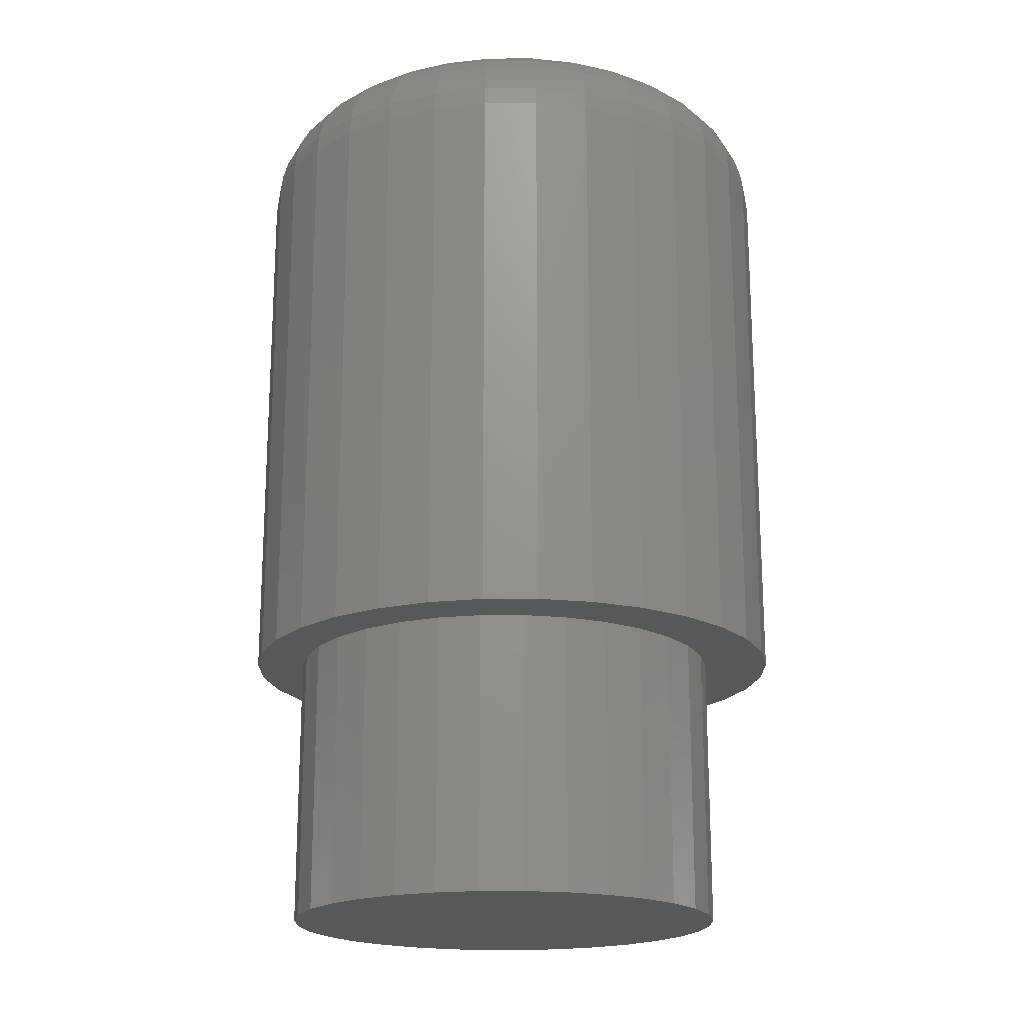
<metadata>
{"format":"stl","ext":"stl","renderer":"f3d","projection":"perspective","resolution":1024,"background":"white","views":[{"elev":-19.2,"azim":-5.3,"up":"+Y"}]}
</metadata>
<code>
# stl→obj: 384 verts, 764 faces
v -0.6158 -0.3125 0.2486
v -0.5896 -0.3125 0.2512
v -0.62 -0.3125 0.2762
v -0.642 -0.3125 0.2512
v -0.62 -0.3125 0.4894
v -0.5896 -0.3125 0.5144
v -0.6158 -0.3125 0.517
v -0.642 -0.3125 0.5144
v -0.6671 -0.3125 0.5068
v -0.6792 -0.3125 0.4714
v -0.6608 -0.3125 0.4813
v -0.7107 -0.3125 0.4777
v -0.7274 -0.3125 0.4574
v -0.6953 -0.3125 0.4582
v -0.7086 -0.3125 0.442
v -0.7398 -0.3125 0.4342
v -0.6792 -0.3125 0.2942
v -0.6953 -0.3125 0.3074
v -0.7107 -0.3125 0.2879
v -0.6608 -0.3125 0.2843
v -0.6671 -0.3125 0.2588
v -0.5644 -0.3125 0.5068
v -0.5412 -0.3125 0.4944
v -0.5992 -0.3125 0.4873
v -0.5792 -0.3125 0.4813
v -0.5209 -0.3125 0.4777
v -0.5608 -0.3125 0.4714
v -0.5446 -0.3125 0.4582
v -0.5042 -0.3125 0.3082
v -0.4918 -0.3125 0.3315
v -0.5314 -0.3125 0.3236
v -0.5446 -0.3125 0.3074
v -0.5608 -0.3125 0.2942
v -0.5209 -0.3125 0.2879
v -0.5792 -0.3125 0.2843
v -0.5412 -0.3125 0.2712
v -0.5992 -0.3125 0.2783
v -0.5644 -0.3125 0.2588
v -0.6904 -0.3125 0.4944
v -0.6408 -0.3125 0.4873
v -0.6904 -0.3125 0.2712
v -0.6408 -0.3125 0.2783
v -0.7274 -0.3125 0.3082
v -0.7086 -0.3125 0.3236
v -0.7398 -0.3125 0.3315
v -0.7184 -0.3125 0.342
v -0.7474 -0.3125 0.3566
v -0.7245 -0.3125 0.362
v -0.75 -0.3125 0.3828
v -0.7266 -0.3125 0.3828
v -0.7474 -0.3125 0.409
v -0.7245 -0.3125 0.4036
v -0.7184 -0.3125 0.4236
v -0.5042 -0.3125 0.4574
v -0.5314 -0.3125 0.442
v -0.4918 -0.3125 0.4342
v -0.5215 -0.3125 0.4236
v -0.4842 -0.3125 0.409
v -0.5155 -0.3125 0.4036
v -0.4816 -0.3125 0.3828
v -0.5134 -0.3125 0.3828
v -0.4842 -0.3125 0.3566
v -0.5155 -0.3125 0.362
v -0.5215 -0.3125 0.342
v -0.5134 -0.4453 0.3828
v -0.5155 -0.4453 0.362
v -0.5215 -0.4453 0.342
v -0.5314 -0.4453 0.3236
v -0.5446 -0.4453 0.3074
v -0.5608 -0.4453 0.2942
v -0.5792 -0.4453 0.2843
v -0.5992 -0.4453 0.2783
v -0.62 -0.4453 0.2762
v -0.6408 -0.4453 0.2783
v -0.6608 -0.4453 0.2843
v -0.6792 -0.4453 0.2942
v -0.6953 -0.4453 0.3074
v -0.7086 -0.4453 0.3236
v -0.7184 -0.4453 0.342
v -0.7245 -0.4453 0.362
v -0.7266 -0.4453 0.3828
v -0.7245 -0.4453 0.4036
v -0.7184 -0.4453 0.4236
v -0.7086 -0.4453 0.442
v -0.6953 -0.4453 0.4582
v -0.6792 -0.4453 0.4714
v -0.6608 -0.4453 0.4813
v -0.6408 -0.4453 0.4873
v -0.62 -0.4453 0.4894
v -0.5992 -0.4453 0.4873
v -0.5792 -0.4453 0.4813
v -0.5608 -0.4453 0.4714
v -0.5446 -0.4453 0.4582
v -0.5314 -0.4453 0.442
v -0.5215 -0.4453 0.4236
v -0.5155 -0.4453 0.4036
v -0.6158 1.975e-17 0.4701
v -0.5988 2.155e-17 0.4685
v -0.6328 1.776e-17 0.4685
v -0.6492 1.567e-17 0.4635
v -0.5824 2.309e-17 0.4635
v -0.6643 1.354e-17 0.4554
v -0.5673 2.432e-17 0.4554
v -0.6775 1.147e-17 0.4446
v -0.554 2.518e-17 0.4446
v -0.5673 1.626e-17 0.3102
v -0.6643 5.482e-18 0.3102
v -0.554 1.833e-17 0.3211
v -0.6492 6.711e-18 0.3021
v -0.5824 1.413e-17 0.3021
v -0.6328 8.254e-18 0.2972
v -0.5988 1.204e-17 0.2972
v -0.6158 1.005e-17 0.2955
v -0.6775 4.616e-18 0.3211
v -0.6884 4.145e-18 0.3343
v -0.5432 2.027e-17 0.3343
v -0.6965 4.087e-18 0.3494
v -0.5351 2.2e-17 0.3494
v -0.7014 4.445e-18 0.3658
v -0.5301 2.346e-17 0.3658
v -0.7031 5.204e-18 0.3828
v -0.5285 2.46e-17 0.3828
v -0.7014 6.336e-18 0.3999
v -0.5301 2.536e-17 0.3999
v -0.6965 7.798e-18 0.4162
v -0.5351 2.571e-17 0.4162
v -0.6884 9.532e-18 0.4313
v -0.5432 2.566e-17 0.4313
v -0.4816 -0.04688 0.3828
v -0.4842 -0.04688 0.3566
v -0.4918 -0.04688 0.3315
v -0.5042 -0.04688 0.3082
v -0.5209 -0.04688 0.2879
v -0.5412 -0.04688 0.2712
v -0.5644 -0.04688 0.2588
v -0.5896 -0.04688 0.2512
v -0.6158 -0.04688 0.2486
v -0.642 -0.04688 0.2512
v -0.6671 -0.04688 0.2588
v -0.6904 -0.04688 0.2712
v -0.7107 -0.04688 0.2879
v -0.7274 -0.04688 0.3082
v -0.7398 -0.04688 0.3315
v -0.7474 -0.04688 0.3566
v -0.75 -0.04688 0.3828
v -0.7474 -0.04688 0.409
v -0.7398 -0.04688 0.4342
v -0.7274 -0.04688 0.4574
v -0.7107 -0.04688 0.4777
v -0.6904 -0.04688 0.4944
v -0.6671 -0.04688 0.5068
v -0.642 -0.04688 0.5144
v -0.6158 -0.04688 0.517
v -0.5896 -0.04688 0.5144
v -0.5644 -0.04688 0.5068
v -0.5412 -0.04688 0.4944
v -0.5209 -0.04688 0.4777
v -0.5042 -0.04688 0.4574
v -0.4918 -0.04688 0.4342
v -0.4842 -0.04688 0.409
v -0.7491 -0.03773 0.3828
v -0.7465 -0.03773 0.4088
v -0.7464 -0.02894 0.3828
v -0.7439 -0.02894 0.4083
v -0.7421 -0.02083 0.3828
v -0.7397 -0.02083 0.4075
v -0.7363 -0.01373 0.3828
v -0.734 -0.01373 0.4063
v -0.7292 -0.0079 0.3828
v -0.727 -0.0079 0.4049
v -0.7211 -0.003568 0.3828
v -0.719 -0.003568 0.4034
v -0.7123 -0.0009007 0.3828
v -0.7104 -0.0009007 0.4016
v -0.485 -0.03773 0.4088
v -0.4825 -0.03773 0.3828
v -0.4877 -0.02894 0.4083
v -0.4851 -0.02894 0.3828
v -0.4919 -0.02083 0.4075
v -0.4895 -0.02083 0.3828
v -0.4976 -0.01373 0.4063
v -0.4953 -0.01373 0.3828
v -0.5046 -0.0079 0.4049
v -0.5024 -0.0079 0.3828
v -0.5125 -0.003568 0.4034
v -0.5105 -0.003568 0.3828
v -0.5212 -0.0009007 0.4016
v -0.5193 -0.0009007 0.3828
v -0.4926 -0.03773 0.4338
v -0.4951 -0.02894 0.4328
v -0.4991 -0.02083 0.4311
v -0.5045 -0.01373 0.4289
v -0.511 -0.0079 0.4262
v -0.5185 -0.003568 0.4231
v -0.5267 -0.0009007 0.4197
v -0.5049 -0.03773 0.4569
v -0.5072 -0.02894 0.4554
v -0.5108 -0.02083 0.453
v -0.5156 -0.01373 0.4497
v -0.5215 -0.0079 0.4458
v -0.5283 -0.003568 0.4413
v -0.5356 -0.0009007 0.4364
v -0.5215 -0.03773 0.4771
v -0.5234 -0.02894 0.4752
v -0.5265 -0.02083 0.4721
v -0.5306 -0.01373 0.468
v -0.5356 -0.0079 0.463
v -0.5413 -0.003568 0.4573
v -0.5476 -0.0009007 0.451
v -0.5417 -0.03773 0.4937
v -0.5432 -0.02894 0.4914
v -0.5456 -0.02083 0.4878
v -0.5489 -0.01373 0.483
v -0.5528 -0.0079 0.4771
v -0.5573 -0.003568 0.4703
v -0.5622 -0.0009007 0.463
v -0.5648 -0.03773 0.506
v -0.5658 -0.02894 0.5035
v -0.5675 -0.02083 0.4995
v -0.5697 -0.01373 0.4941
v -0.5724 -0.0079 0.4876
v -0.5755 -0.003568 0.4801
v -0.5789 -0.0009007 0.4719
v -0.5898 -0.03773 0.5136
v -0.5903 -0.02894 0.5109
v -0.5911 -0.02083 0.5067
v -0.5923 -0.01373 0.501
v -0.5937 -0.0079 0.494
v -0.5953 -0.003568 0.4861
v -0.597 -0.0009007 0.4774
v -0.6158 -0.03773 0.5161
v -0.6158 -0.02894 0.5135
v -0.6158 -0.02083 0.5091
v -0.6158 -0.01373 0.5033
v -0.6158 -0.0079 0.4962
v -0.6158 -0.003568 0.4881
v -0.6158 -0.0009007 0.4793
v -0.6418 -0.03773 0.5136
v -0.6413 -0.02894 0.5109
v -0.6404 -0.02083 0.5067
v -0.6393 -0.01373 0.501
v -0.6379 -0.0079 0.494
v -0.6363 -0.003568 0.4861
v -0.6346 -0.0009007 0.4774
v -0.6668 -0.03773 0.506
v -0.6658 -0.02894 0.5035
v -0.6641 -0.02083 0.4995
v -0.6619 -0.01373 0.4941
v -0.6592 -0.0079 0.4876
v -0.6561 -0.003568 0.4801
v -0.6527 -0.0009007 0.4719
v -0.6899 -0.03773 0.4937
v -0.6884 -0.02894 0.4914
v -0.686 -0.02083 0.4878
v -0.6827 -0.01373 0.483
v -0.6788 -0.0079 0.4771
v -0.6743 -0.003568 0.4703
v -0.6694 -0.0009007 0.463
v -0.7101 -0.03773 0.4771
v -0.7082 -0.02894 0.4752
v -0.7051 -0.02083 0.4721
v -0.701 -0.01373 0.468
v -0.696 -0.0079 0.463
v -0.6902 -0.003568 0.4573
v -0.684 -0.0009007 0.451
v -0.7266 -0.03773 0.4569
v -0.7244 -0.02894 0.4554
v -0.7208 -0.02083 0.453
v -0.716 -0.01373 0.4497
v -0.7101 -0.0079 0.4458
v -0.7033 -0.003568 0.4413
v -0.696 -0.0009007 0.4364
v -0.739 -0.03773 0.4338
v -0.7365 -0.02894 0.4328
v -0.7325 -0.02083 0.4311
v -0.7271 -0.01373 0.4289
v -0.7205 -0.0079 0.4262
v -0.713 -0.003568 0.4231
v -0.7049 -0.0009007 0.4197
v -0.485 -0.03773 0.3568
v -0.4877 -0.02894 0.3573
v -0.4919 -0.02083 0.3582
v -0.4976 -0.01373 0.3593
v -0.5046 -0.0079 0.3607
v -0.5125 -0.003568 0.3623
v -0.5212 -0.0009007 0.364
v -0.7465 -0.03773 0.3568
v -0.7439 -0.02894 0.3573
v -0.7397 -0.02083 0.3582
v -0.734 -0.01373 0.3593
v -0.727 -0.0079 0.3607
v -0.719 -0.003568 0.3623
v -0.7104 -0.0009007 0.364
v -0.739 -0.03773 0.3318
v -0.7365 -0.02894 0.3328
v -0.7325 -0.02083 0.3345
v -0.7271 -0.01373 0.3367
v -0.7205 -0.0079 0.3394
v -0.713 -0.003568 0.3425
v -0.7049 -0.0009007 0.3459
v -0.7266 -0.03773 0.3087
v -0.7244 -0.02894 0.3102
v -0.7208 -0.02083 0.3126
v -0.716 -0.01373 0.3159
v -0.7101 -0.0079 0.3198
v -0.7033 -0.003568 0.3243
v -0.696 -0.0009007 0.3292
v -0.7101 -0.03773 0.2885
v -0.7082 -0.02894 0.2904
v -0.7051 -0.02083 0.2935
v -0.701 -0.01373 0.2976
v -0.696 -0.0079 0.3026
v -0.6902 -0.003568 0.3084
v -0.684 -0.0009007 0.3146
v -0.6899 -0.03773 0.272
v -0.6884 -0.02894 0.2742
v -0.686 -0.02083 0.2778
v -0.6827 -0.01373 0.2826
v -0.6788 -0.0079 0.2885
v -0.6743 -0.003568 0.2953
v -0.6694 -0.0009007 0.3026
v -0.6668 -0.03773 0.2597
v -0.6658 -0.02894 0.2621
v -0.6641 -0.02083 0.2661
v -0.6619 -0.01373 0.2715
v -0.6592 -0.0079 0.2781
v -0.6561 -0.003568 0.2856
v -0.6527 -0.0009007 0.2937
v -0.6418 -0.03773 0.2521
v -0.6413 -0.02894 0.2547
v -0.6404 -0.02083 0.2589
v -0.6393 -0.01373 0.2646
v -0.6379 -0.0079 0.2716
v -0.6363 -0.003568 0.2796
v -0.6346 -0.0009007 0.2882
v -0.6158 -0.03773 0.2495
v -0.6158 -0.02894 0.2522
v -0.6158 -0.02083 0.2565
v -0.6158 -0.01373 0.2623
v -0.6158 -0.0079 0.2694
v -0.6158 -0.003568 0.2775
v -0.6158 -0.0009007 0.2863
v -0.5898 -0.03773 0.2521
v -0.5903 -0.02894 0.2547
v -0.5911 -0.02083 0.2589
v -0.5923 -0.01373 0.2646
v -0.5937 -0.0079 0.2716
v -0.5953 -0.003568 0.2796
v -0.597 -0.0009007 0.2882
v -0.5648 -0.03773 0.2597
v -0.5658 -0.02894 0.2621
v -0.5675 -0.02083 0.2661
v -0.5697 -0.01373 0.2715
v -0.5724 -0.0079 0.2781
v -0.5755 -0.003568 0.2856
v -0.5789 -0.0009007 0.2937
v -0.5417 -0.03773 0.272
v -0.5432 -0.02894 0.2742
v -0.5456 -0.02083 0.2778
v -0.5489 -0.01373 0.2826
v -0.5528 -0.0079 0.2885
v -0.5573 -0.003568 0.2953
v -0.5622 -0.0009007 0.3026
v -0.5215 -0.03773 0.2885
v -0.5234 -0.02894 0.2904
v -0.5265 -0.02083 0.2935
v -0.5306 -0.01373 0.2976
v -0.5356 -0.0079 0.3026
v -0.5413 -0.003568 0.3084
v -0.5476 -0.0009007 0.3146
v -0.5049 -0.03773 0.3087
v -0.5072 -0.02894 0.3102
v -0.5108 -0.02083 0.3126
v -0.5156 -0.01373 0.3159
v -0.5215 -0.0079 0.3198
v -0.5283 -0.003568 0.3243
v -0.5356 -0.0009007 0.3292
v -0.4926 -0.03773 0.3318
v -0.4951 -0.02894 0.3328
v -0.4991 -0.02083 0.3345
v -0.5045 -0.01373 0.3367
v -0.511 -0.0079 0.3394
v -0.5185 -0.003568 0.3425
v -0.5267 -0.0009007 0.3459
f 1 2 3
f 1 3 4
f 5 6 7
f 7 8 5
f 5 8 9
f 10 11 12
f 12 13 10
f 10 13 14
f 15 14 13
f 13 16 15
f 17 18 19
f 17 19 20
f 3 21 4
f 22 6 5
f 5 23 22
f 23 5 24
f 23 24 25
f 23 25 26
f 26 25 27
f 26 27 28
f 29 30 31
f 29 31 32
f 29 32 33
f 29 33 34
f 33 35 34
f 36 34 35
f 36 35 37
f 36 37 3
f 38 36 3
f 3 2 38
f 39 12 11
f 39 11 40
f 39 40 5
f 39 5 9
f 41 21 3
f 41 3 42
f 41 42 20
f 41 20 19
f 19 18 43
f 43 18 44
f 43 44 45
f 45 44 46
f 45 46 47
f 47 46 48
f 47 48 49
f 49 48 50
f 49 50 51
f 51 50 52
f 51 52 16
f 16 52 53
f 16 53 15
f 26 28 54
f 54 28 55
f 54 55 56
f 56 55 57
f 56 57 58
f 58 57 59
f 58 59 60
f 60 59 61
f 60 61 62
f 62 61 63
f 62 63 30
f 30 63 64
f 30 64 31
f 61 65 63
f 63 65 66
f 63 66 64
f 64 66 67
f 64 67 31
f 31 67 68
f 31 68 32
f 32 68 69
f 32 69 33
f 33 69 70
f 33 70 35
f 35 70 71
f 35 71 37
f 37 71 72
f 37 72 3
f 3 72 73
f 3 73 42
f 42 73 74
f 42 74 20
f 20 74 75
f 20 75 17
f 17 75 76
f 17 76 18
f 18 76 77
f 18 77 44
f 44 77 78
f 44 78 46
f 46 78 79
f 46 79 48
f 48 79 80
f 48 80 50
f 50 80 81
f 50 81 52
f 52 81 82
f 52 82 53
f 53 82 83
f 53 83 15
f 15 83 84
f 15 84 14
f 14 84 85
f 14 85 10
f 10 85 86
f 10 86 11
f 11 86 87
f 11 87 40
f 40 87 88
f 40 88 5
f 5 88 89
f 5 89 24
f 24 89 90
f 24 90 25
f 25 90 91
f 25 91 27
f 27 91 92
f 27 92 28
f 28 92 93
f 28 93 55
f 55 93 94
f 55 94 57
f 57 94 95
f 57 95 59
f 59 95 96
f 59 96 61
f 61 96 65
f 88 90 89
f 90 88 87
f 90 87 91
f 91 87 86
f 91 86 92
f 70 75 71
f 71 75 74
f 71 74 72
f 72 74 73
f 92 86 93
f 93 86 85
f 93 85 94
f 94 85 84
f 94 84 95
f 95 84 83
f 95 83 96
f 96 83 82
f 96 82 65
f 65 82 81
f 65 81 66
f 66 81 80
f 66 80 67
f 67 80 79
f 67 79 68
f 68 79 78
f 68 78 69
f 69 78 77
f 69 77 70
f 70 77 76
f 70 76 75
f 97 98 99
f 100 99 98
f 101 100 98
f 102 100 101
f 103 102 101
f 104 102 103
f 105 104 103
f 106 107 108
f 109 107 106
f 110 109 106
f 111 109 110
f 112 111 110
f 113 111 112
f 107 114 108
f 108 114 115
f 108 115 116
f 116 115 117
f 116 117 118
f 118 117 119
f 118 119 120
f 120 119 121
f 120 121 122
f 122 121 123
f 122 123 124
f 124 123 125
f 124 125 126
f 126 125 127
f 126 127 128
f 128 127 104
f 128 104 105
f 129 60 130
f 130 60 62
f 130 62 131
f 131 62 30
f 131 30 132
f 132 30 29
f 132 29 133
f 133 29 34
f 133 34 134
f 134 34 36
f 134 36 135
f 135 36 38
f 135 38 136
f 136 38 2
f 136 2 137
f 137 2 1
f 137 1 138
f 138 1 4
f 138 4 139
f 139 4 21
f 139 21 140
f 140 21 41
f 140 41 141
f 141 41 19
f 141 19 142
f 142 19 43
f 142 43 143
f 143 43 45
f 143 45 144
f 144 45 47
f 144 47 145
f 145 47 49
f 145 49 146
f 146 49 51
f 146 51 147
f 147 51 16
f 147 16 148
f 148 16 13
f 148 13 149
f 149 13 12
f 149 12 150
f 150 12 39
f 150 39 151
f 151 39 9
f 151 9 152
f 152 9 8
f 152 8 153
f 153 8 7
f 153 7 154
f 154 7 6
f 154 6 155
f 155 6 22
f 155 22 156
f 156 22 23
f 156 23 157
f 157 23 26
f 157 26 158
f 158 26 54
f 158 54 159
f 159 54 56
f 159 56 160
f 160 56 58
f 160 58 129
f 129 58 60
f 145 146 161
f 161 146 162
f 161 162 163
f 163 162 164
f 163 164 165
f 165 164 166
f 165 166 167
f 167 166 168
f 167 168 169
f 169 168 170
f 169 170 171
f 171 170 172
f 171 172 173
f 173 172 174
f 173 174 121
f 121 174 123
f 160 129 175
f 175 129 176
f 175 176 177
f 177 176 178
f 177 178 179
f 179 178 180
f 179 180 181
f 181 180 182
f 181 182 183
f 183 182 184
f 183 184 185
f 185 184 186
f 185 186 187
f 187 186 188
f 187 188 124
f 124 188 122
f 159 160 189
f 189 160 175
f 189 175 190
f 190 175 177
f 190 177 191
f 191 177 179
f 191 179 192
f 192 179 181
f 192 181 193
f 193 181 183
f 193 183 194
f 194 183 185
f 194 185 195
f 195 185 187
f 195 187 126
f 126 187 124
f 158 159 196
f 196 159 189
f 196 189 197
f 197 189 190
f 197 190 198
f 198 190 191
f 198 191 199
f 199 191 192
f 199 192 200
f 200 192 193
f 200 193 201
f 201 193 194
f 201 194 202
f 202 194 195
f 202 195 128
f 128 195 126
f 157 158 203
f 203 158 196
f 203 196 204
f 204 196 197
f 204 197 205
f 205 197 198
f 205 198 206
f 206 198 199
f 206 199 207
f 207 199 200
f 207 200 208
f 208 200 201
f 208 201 209
f 209 201 202
f 209 202 105
f 105 202 128
f 156 157 210
f 210 157 203
f 210 203 211
f 211 203 204
f 211 204 212
f 212 204 205
f 212 205 213
f 213 205 206
f 213 206 214
f 214 206 207
f 214 207 215
f 215 207 208
f 215 208 216
f 216 208 209
f 216 209 103
f 103 209 105
f 155 156 217
f 217 156 210
f 217 210 218
f 218 210 211
f 218 211 219
f 219 211 212
f 219 212 220
f 220 212 213
f 220 213 221
f 221 213 214
f 221 214 222
f 222 214 215
f 222 215 223
f 223 215 216
f 223 216 101
f 101 216 103
f 154 155 224
f 224 155 217
f 224 217 225
f 225 217 218
f 225 218 226
f 226 218 219
f 226 219 227
f 227 219 220
f 227 220 228
f 228 220 221
f 228 221 229
f 229 221 222
f 229 222 230
f 230 222 223
f 230 223 98
f 98 223 101
f 153 154 231
f 231 154 224
f 231 224 232
f 232 224 225
f 232 225 233
f 233 225 226
f 233 226 234
f 234 226 227
f 234 227 235
f 235 227 228
f 235 228 236
f 236 228 229
f 236 229 237
f 237 229 230
f 237 230 97
f 97 230 98
f 152 153 238
f 238 153 231
f 238 231 239
f 239 231 232
f 239 232 240
f 240 232 233
f 240 233 241
f 241 233 234
f 241 234 242
f 242 234 235
f 242 235 243
f 243 235 236
f 243 236 244
f 244 236 237
f 244 237 99
f 99 237 97
f 151 152 245
f 245 152 238
f 245 238 246
f 246 238 239
f 246 239 247
f 247 239 240
f 247 240 248
f 248 240 241
f 248 241 249
f 249 241 242
f 249 242 250
f 250 242 243
f 250 243 251
f 251 243 244
f 251 244 100
f 100 244 99
f 150 151 252
f 252 151 245
f 252 245 253
f 253 245 246
f 253 246 254
f 254 246 247
f 254 247 255
f 255 247 248
f 255 248 256
f 256 248 249
f 256 249 257
f 257 249 250
f 257 250 258
f 258 250 251
f 258 251 102
f 102 251 100
f 149 150 259
f 259 150 252
f 259 252 260
f 260 252 253
f 260 253 261
f 261 253 254
f 261 254 262
f 262 254 255
f 262 255 263
f 263 255 256
f 263 256 264
f 264 256 257
f 264 257 265
f 265 257 258
f 265 258 104
f 104 258 102
f 148 149 266
f 266 149 259
f 266 259 267
f 267 259 260
f 267 260 268
f 268 260 261
f 268 261 269
f 269 261 262
f 269 262 270
f 270 262 263
f 270 263 271
f 271 263 264
f 271 264 272
f 272 264 265
f 272 265 127
f 127 265 104
f 147 148 273
f 273 148 266
f 273 266 274
f 274 266 267
f 274 267 275
f 275 267 268
f 275 268 276
f 276 268 269
f 276 269 277
f 277 269 270
f 277 270 278
f 278 270 271
f 278 271 279
f 279 271 272
f 279 272 125
f 125 272 127
f 146 147 162
f 162 147 273
f 162 273 164
f 164 273 274
f 164 274 166
f 166 274 275
f 166 275 168
f 168 275 276
f 168 276 170
f 170 276 277
f 170 277 172
f 172 277 278
f 172 278 174
f 174 278 279
f 174 279 123
f 123 279 125
f 129 130 176
f 176 130 280
f 176 280 178
f 178 280 281
f 178 281 180
f 180 281 282
f 180 282 182
f 182 282 283
f 182 283 184
f 184 283 284
f 184 284 186
f 186 284 285
f 186 285 188
f 188 285 286
f 188 286 122
f 122 286 120
f 144 145 287
f 287 145 161
f 287 161 288
f 288 161 163
f 288 163 289
f 289 163 165
f 289 165 290
f 290 165 167
f 290 167 291
f 291 167 169
f 291 169 292
f 292 169 171
f 292 171 293
f 293 171 173
f 293 173 119
f 119 173 121
f 143 144 294
f 294 144 287
f 294 287 295
f 295 287 288
f 295 288 296
f 296 288 289
f 296 289 297
f 297 289 290
f 297 290 298
f 298 290 291
f 298 291 299
f 299 291 292
f 299 292 300
f 300 292 293
f 300 293 117
f 117 293 119
f 142 143 301
f 301 143 294
f 301 294 302
f 302 294 295
f 302 295 303
f 303 295 296
f 303 296 304
f 304 296 297
f 304 297 305
f 305 297 298
f 305 298 306
f 306 298 299
f 306 299 307
f 307 299 300
f 307 300 115
f 115 300 117
f 141 142 308
f 308 142 301
f 308 301 309
f 309 301 302
f 309 302 310
f 310 302 303
f 310 303 311
f 311 303 304
f 311 304 312
f 312 304 305
f 312 305 313
f 313 305 306
f 313 306 314
f 314 306 307
f 314 307 114
f 114 307 115
f 140 141 315
f 315 141 308
f 315 308 316
f 316 308 309
f 316 309 317
f 317 309 310
f 317 310 318
f 318 310 311
f 318 311 319
f 319 311 312
f 319 312 320
f 320 312 313
f 320 313 321
f 321 313 314
f 321 314 107
f 107 314 114
f 139 140 322
f 322 140 315
f 322 315 323
f 323 315 316
f 323 316 324
f 324 316 317
f 324 317 325
f 325 317 318
f 325 318 326
f 326 318 319
f 326 319 327
f 327 319 320
f 327 320 328
f 328 320 321
f 328 321 109
f 109 321 107
f 138 139 329
f 329 139 322
f 329 322 330
f 330 322 323
f 330 323 331
f 331 323 324
f 331 324 332
f 332 324 325
f 332 325 333
f 333 325 326
f 333 326 334
f 334 326 327
f 334 327 335
f 335 327 328
f 335 328 111
f 111 328 109
f 137 138 336
f 336 138 329
f 336 329 337
f 337 329 330
f 337 330 338
f 338 330 331
f 338 331 339
f 339 331 332
f 339 332 340
f 340 332 333
f 340 333 341
f 341 333 334
f 341 334 342
f 342 334 335
f 342 335 113
f 113 335 111
f 136 137 343
f 343 137 336
f 343 336 344
f 344 336 337
f 344 337 345
f 345 337 338
f 345 338 346
f 346 338 339
f 346 339 347
f 347 339 340
f 347 340 348
f 348 340 341
f 348 341 349
f 349 341 342
f 349 342 112
f 112 342 113
f 135 136 350
f 350 136 343
f 350 343 351
f 351 343 344
f 351 344 352
f 352 344 345
f 352 345 353
f 353 345 346
f 353 346 354
f 354 346 347
f 354 347 355
f 355 347 348
f 355 348 356
f 356 348 349
f 356 349 110
f 110 349 112
f 134 135 357
f 357 135 350
f 357 350 358
f 358 350 351
f 358 351 359
f 359 351 352
f 359 352 360
f 360 352 353
f 360 353 361
f 361 353 354
f 361 354 362
f 362 354 355
f 362 355 363
f 363 355 356
f 363 356 106
f 106 356 110
f 133 134 364
f 364 134 357
f 364 357 365
f 365 357 358
f 365 358 366
f 366 358 359
f 366 359 367
f 367 359 360
f 367 360 368
f 368 360 361
f 368 361 369
f 369 361 362
f 369 362 370
f 370 362 363
f 370 363 108
f 108 363 106
f 132 133 371
f 371 133 364
f 371 364 372
f 372 364 365
f 372 365 373
f 373 365 366
f 373 366 374
f 374 366 367
f 374 367 375
f 375 367 368
f 375 368 376
f 376 368 369
f 376 369 377
f 377 369 370
f 377 370 116
f 116 370 108
f 131 132 378
f 378 132 371
f 378 371 379
f 379 371 372
f 379 372 380
f 380 372 373
f 380 373 381
f 381 373 374
f 381 374 382
f 382 374 375
f 382 375 383
f 383 375 376
f 383 376 384
f 384 376 377
f 384 377 118
f 118 377 116
f 130 131 280
f 280 131 378
f 280 378 281
f 281 378 379
f 281 379 282
f 282 379 380
f 282 380 283
f 283 380 381
f 283 381 284
f 284 381 382
f 284 382 285
f 285 382 383
f 285 383 286
f 286 383 384
f 286 384 120
f 120 384 118

</code>
